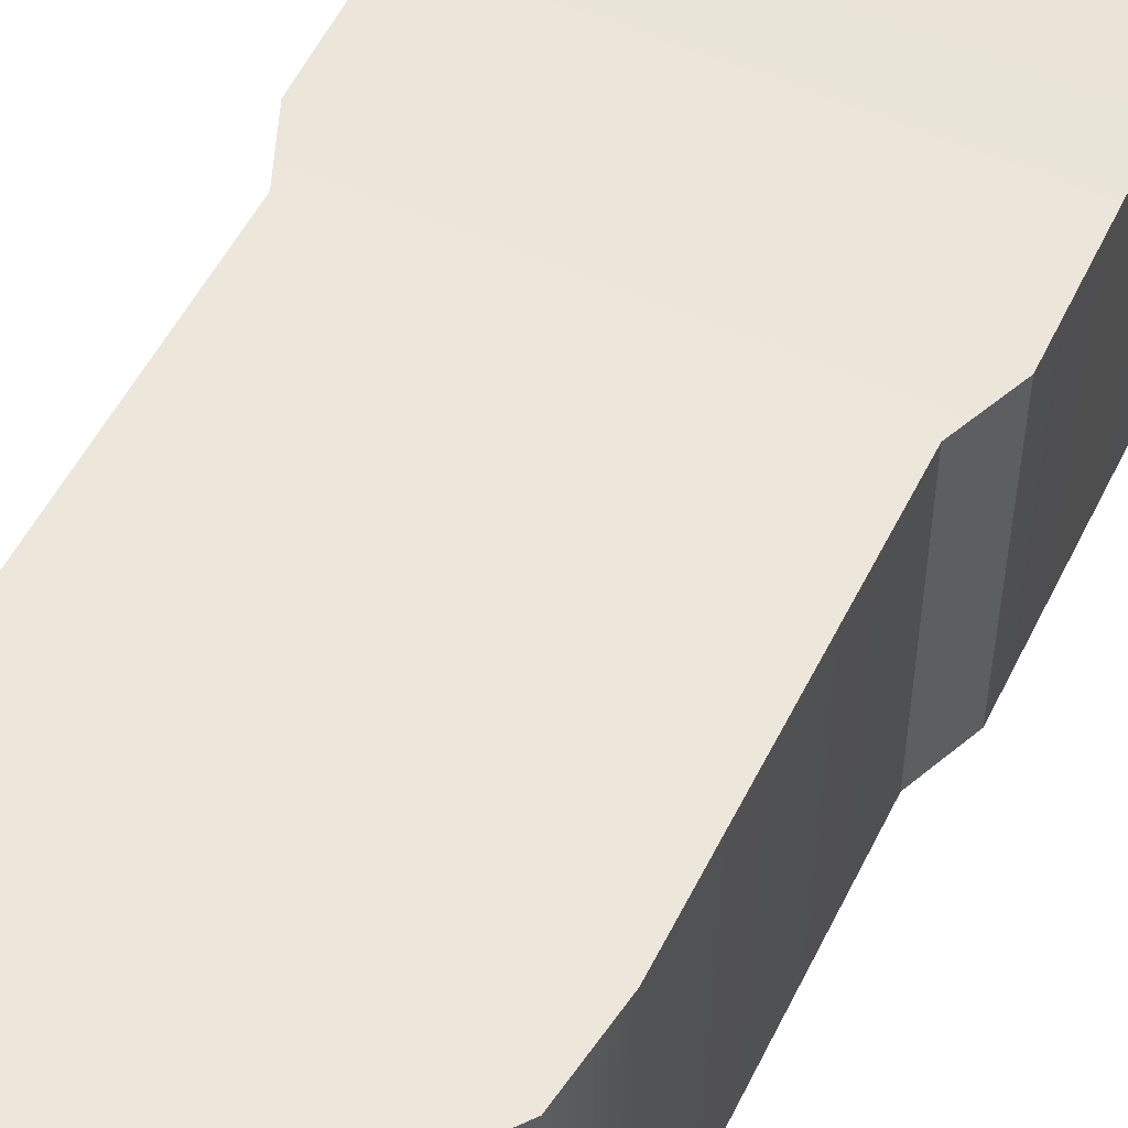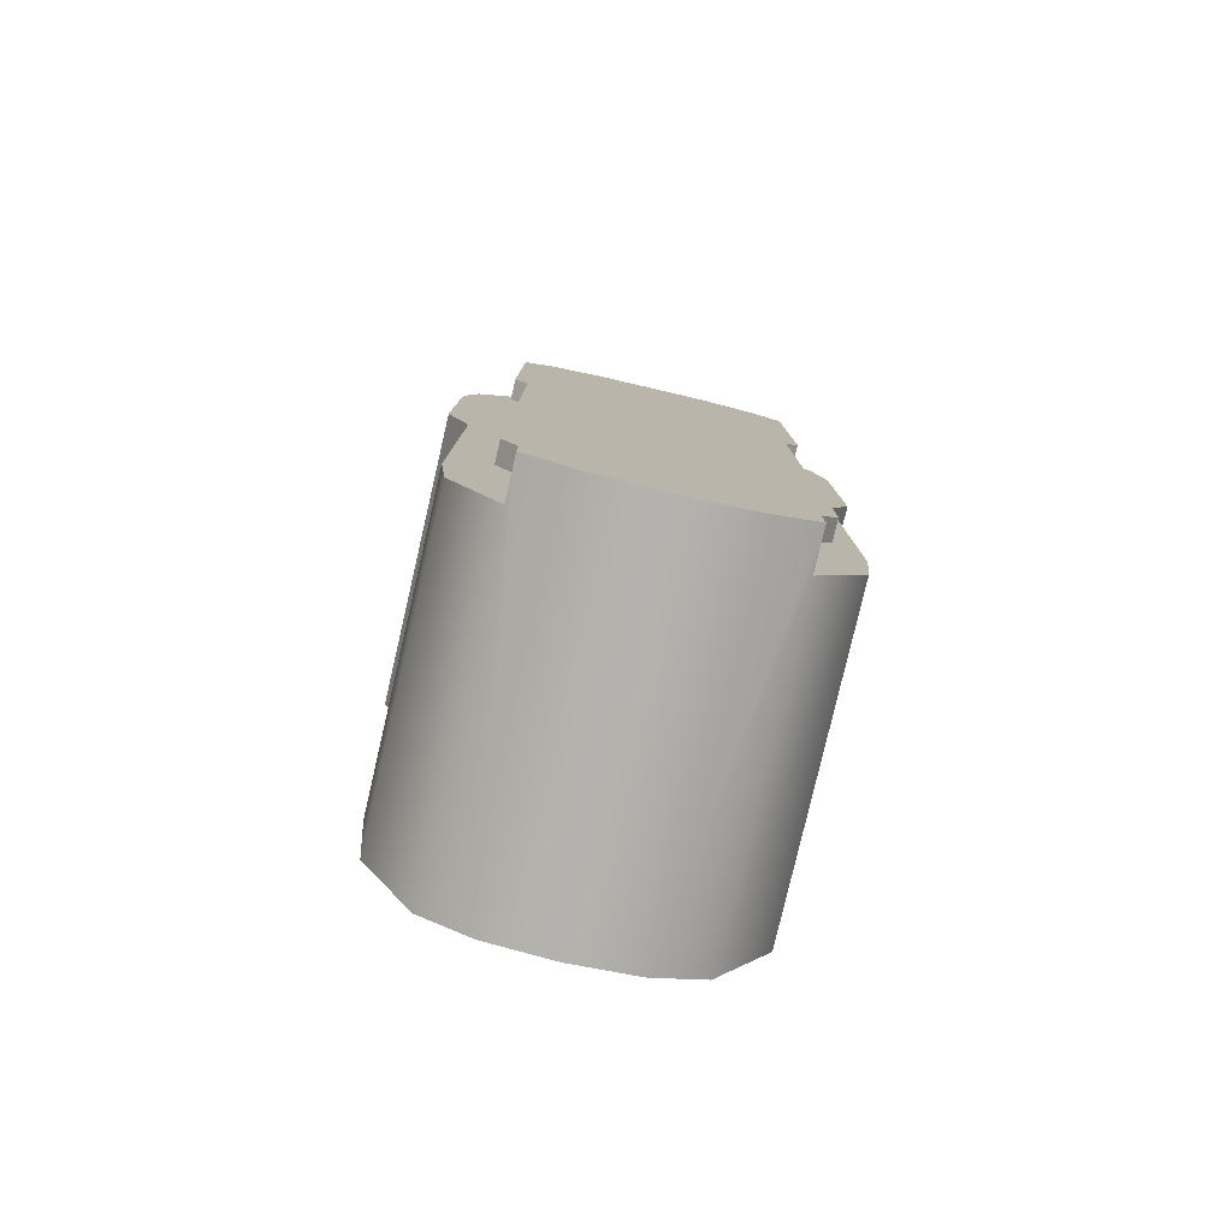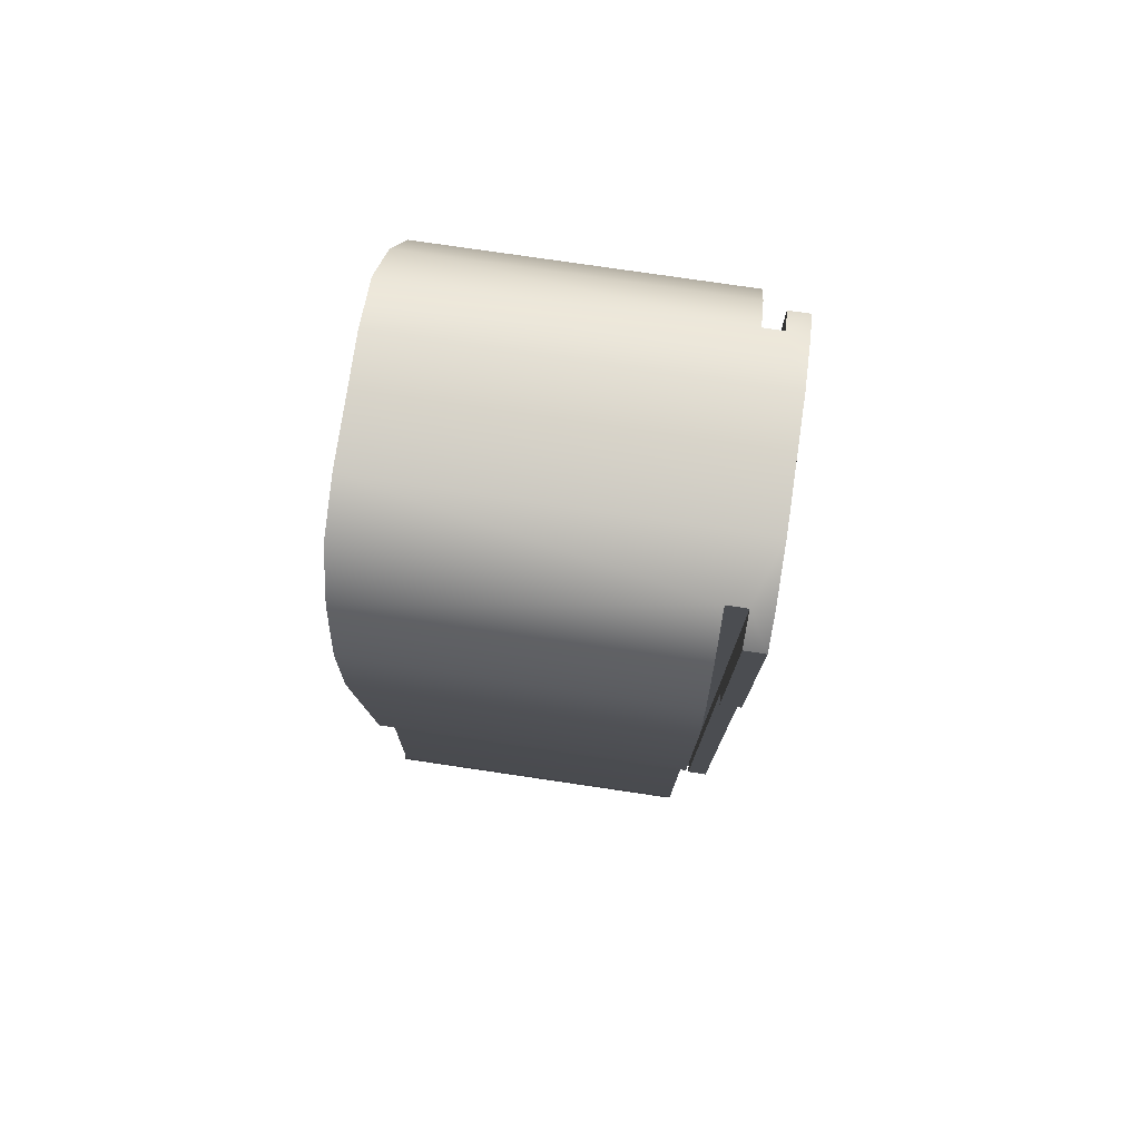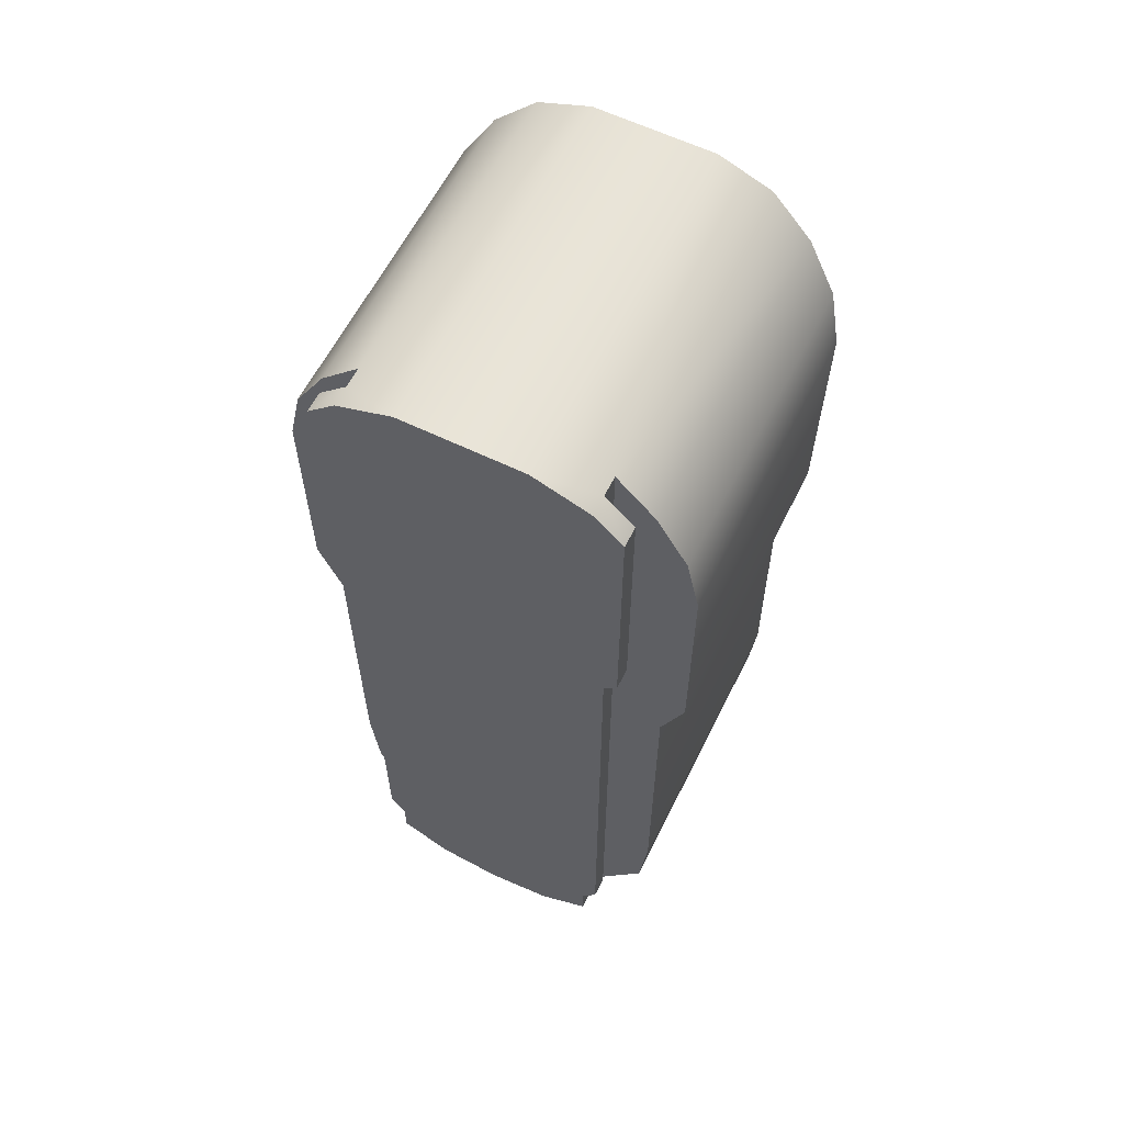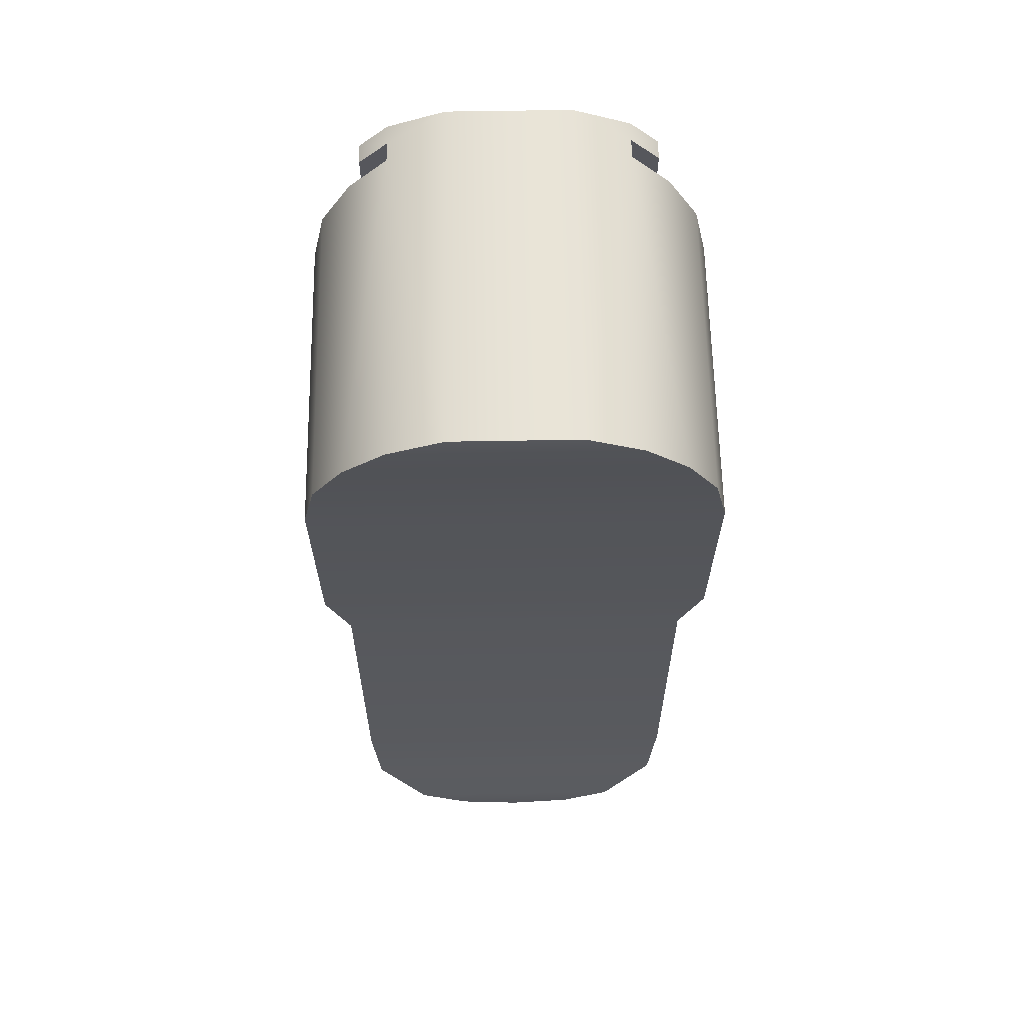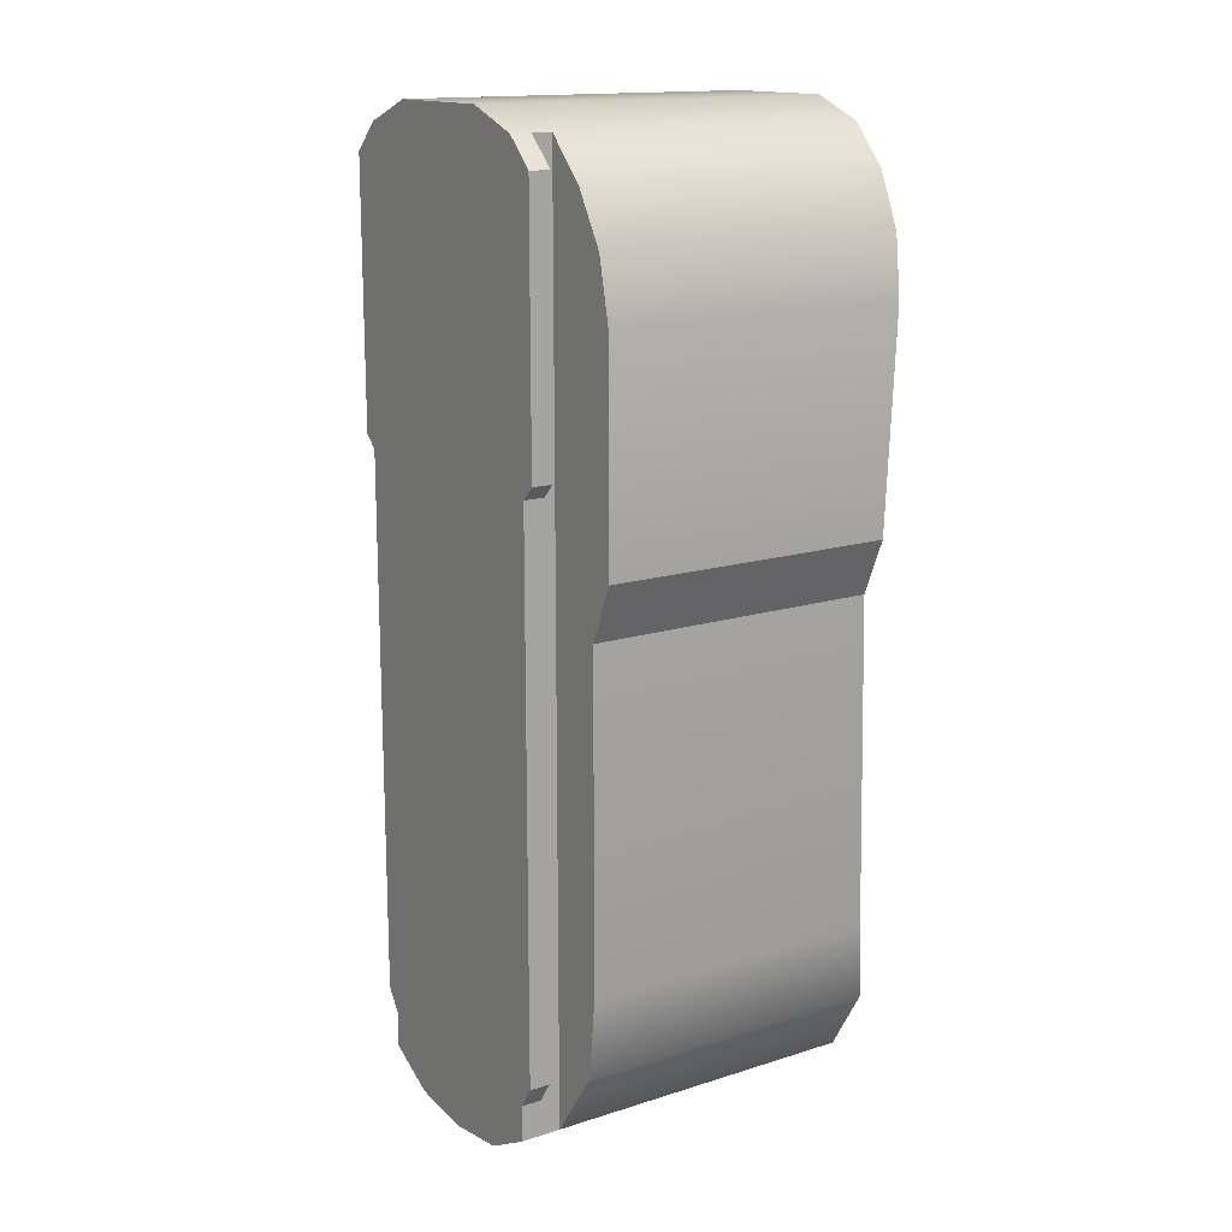
<metadata>
{"format":"obj","ext":"obj","renderer":"f3d","projection":"perspective","resolution":1024,"background":"white","views":[{"elev":53.8,"azim":-154.2,"up":"+Y"},{"elev":-79.7,"azim":-13.1,"up":"+Z"},{"elev":76.7,"azim":-81.6,"up":"+Z"},{"elev":60.7,"azim":26.4,"up":"+Z"},{"elev":62.3,"azim":179.0,"up":"+Z"},{"elev":15.3,"azim":56.2,"up":"+Z"}]}
</metadata>
<code>
g stock_p90_damage industries_butt_pad_LOD1
v 0.007658 -0.003993 0.04033
v 0.008269 -0.003993 -0.07891
v 7.287e-08 -0.003993 -0.07996
v 6.404e-08 -0.003993 0.04033
v 0.01475 -0.003993 -0.07097
v 0.01665 -0.003993 1.678e-05
v 0.01475 -0.003993 0.03768
v 0.01834 -0.003993 0.001711
v 0.01834 -0.003993 0.03418
v 0.01475 -0.003993 -0.07542
v 0.01665 -0.003993 -0.06815
v 0.01475 0.001105 -0.07542
v 0.01475 0.001105 0.03768
v 0.02116 0.001105 -0.06627
v 0.02217 0.001105 -0.05651
v 0.02217 0.001105 -0.01516
v 0.0251 0.001105 -0.008132
v 0.01963 0.001105 0.03272
v 0.02346 0.001105 0.0262
v 0.0251 0.001105 0.0187
v 0.01834 -0.003993 0.001711
v 0.01834 -0.003993 0.03418
v 0.01834 -0.001415 0.03418
v 0.01834 -0.001415 0.001711
v 0.01475 0.001105 -0.07542
v 0.01475 -0.003993 -0.07542
v 0.01475 -0.001415 -0.07097
v 0.01475 -0.003993 -0.07097
v 0.01475 -0.001415 0.03768
v 0.01475 0.001105 0.03768
v 0.01475 -0.003993 -0.07097
v 0.01665 -0.003993 -0.06815
v 0.01665 -0.001415 -0.06815
v 0.01475 -0.001415 -0.07097
v 0.01475 -0.001415 -0.07097
v 0.01665 -0.001415 -0.06815
v 0.01475 -0.001415 0.03768
v 0.01665 -0.001415 1.677e-05
v 0.01834 -0.001415 0.03418
v 0.01834 -0.001415 0.001711
v 0.01475 -0.001415 0.03768
v 0.01834 -0.001415 0.03418
v 0.01834 -0.003993 0.03418
v 0.01475 -0.003993 0.03768
v 0.007658 -0.003993 0.04033
v 0.01475 0.001105 0.03768
v 0.007658 0.04166 0.04033
v 6.404e-08 -0.003993 0.04033
v 0.01443 0.04166 0.03768
v 0.01963 0.0411 0.03272
v 0.01963 0.001105 0.03272
v 0.02346 0.04032 0.0262
v 0.02346 0.001105 0.0262
v 0.0251 0.03962 0.0187
v 0.0251 0.001105 0.0187
v 0.0251 0.03836 -0.008132
v 0.0251 0.001105 -0.008132
v -0.007658 0.04166 0.04033
v -0.007658 -0.003993 0.04033
v -0.01475 0.001105 0.03768
v -0.01443 0.04166 0.03768
v -0.01963 0.0411 0.03272
v -0.01963 0.001105 0.03272
v -0.02346 0.04032 0.0262
v -0.02346 0.001105 0.0262
v -0.0251 0.03962 0.0187
v -0.0251 0.001105 0.0187
v -0.0251 0.03836 -0.008132
v -0.0251 0.001105 -0.008132
v -0.01475 -0.001415 0.03768
v -0.01475 -0.003993 0.03768
v -0.01834 -0.003993 0.03418
v -0.01834 -0.001415 0.03418
v 0.01665 -0.003993 1.678e-05
v 0.01834 -0.003993 0.001711
v 0.01834 -0.001415 0.001711
v 0.01665 -0.001415 1.677e-05
v 0.01665 -0.003993 -0.06815
v 0.01665 -0.003993 1.678e-05
v 0.01665 -0.001415 1.677e-05
v 0.01665 -0.001415 -0.06815
v -0.007658 0.04166 0.04033
v -0.01443 0.04166 0.03768
v 0.01443 0.04166 0.03768
v 0.007658 0.04166 0.04033
v -0.01963 0.0411 0.03272
v 0.01963 0.0411 0.03272
v -0.02346 0.04032 0.0262
v 0.02346 0.04032 0.0262
v -0.0251 0.03962 0.0187
v 0.0251 0.03962 0.0187
v -0.0251 0.03836 -0.008132
v 0.0251 0.03836 -0.008132
v -0.02217 0.03836 -0.01516
v 0.02217 0.03836 -0.01516
v -0.02217 0.03926 -0.05651
v 0.02217 0.03926 -0.05651
v 0.02116 0.04044 -0.06627
v -0.02116 0.04044 -0.06627
v -0.01475 0.04166 -0.07542
v 0.01475 0.04166 -0.07542
v -0.008269 0.04166 -0.07891
v 0.008269 0.04166 -0.07891
v 7.976e-08 0.04166 -0.07996
v 0.02217 0.001105 -0.01516
v 0.02217 0.03836 -0.01516
v 0.02217 0.03926 -0.05651
v 0.02217 0.001105 -0.05651
v 0.02116 0.04044 -0.06627
v 0.02116 0.001105 -0.06627
v 0.01475 0.04166 -0.07542
v 0.01475 0.001105 -0.07542
v 0.008269 0.04166 -0.07891
v 0.01475 -0.003993 -0.07542
v 0.008269 -0.003993 -0.07891
v 7.287e-08 -0.003993 -0.07996
v 7.976e-08 0.04166 -0.07996
v 0.0251 0.001105 -0.008132
v 0.0251 0.03836 -0.008132
v 0.02217 0.03836 -0.01516
v 0.02217 0.001105 -0.01516
v -0.007658 -0.003993 0.04033
v 6.404e-08 -0.003993 0.04033
v 7.287e-08 -0.003993 -0.07996
v -0.008269 -0.003993 -0.07891
v -0.01475 -0.003993 -0.07097
v -0.01665 -0.003993 1.678e-05
v -0.01475 -0.003993 0.03768
v -0.01834 -0.003993 0.001711
v -0.01834 -0.003993 0.03418
v -0.01475 -0.003993 -0.07542
v -0.01665 -0.003993 -0.06815
v -0.01475 0.001105 -0.07542
v -0.02116 0.001105 -0.06627
v -0.01475 0.001105 0.03768
v -0.02217 0.001105 -0.05651
v -0.02217 0.001105 -0.01516
v -0.0251 0.001105 -0.008132
v -0.01963 0.001105 0.03272
v -0.02346 0.001105 0.0262
v -0.0251 0.001105 0.0187
v -0.02217 0.001105 -0.01516
v -0.02217 0.001105 -0.05651
v -0.02217 0.03926 -0.05651
v -0.02217 0.03836 -0.01516
v -0.02116 0.04044 -0.06627
v -0.02116 0.001105 -0.06627
v -0.01475 0.04166 -0.07542
v -0.01475 0.001105 -0.07542
v -0.008269 0.04166 -0.07891
v -0.01475 -0.003993 -0.07542
v -0.008269 -0.003993 -0.07891
v 7.287e-08 -0.003993 -0.07996
v 7.976e-08 0.04166 -0.07996
v -0.0251 0.001105 -0.008132
v -0.02217 0.001105 -0.01516
v -0.02217 0.03836 -0.01516
v -0.0251 0.03836 -0.008132
v -0.01834 -0.003993 0.001711
v -0.01834 -0.001415 0.001711
v -0.01834 -0.001415 0.03418
v -0.01834 -0.003993 0.03418
v -0.01475 0.001105 -0.07542
v -0.01475 -0.001415 -0.07097
v -0.01475 -0.003993 -0.07542
v -0.01475 -0.003993 -0.07097
v -0.01475 -0.001415 0.03768
v -0.01475 0.001105 0.03768
v -0.01475 -0.003993 -0.07097
v -0.01475 -0.001415 -0.07097
v -0.01665 -0.001415 -0.06815
v -0.01665 -0.003993 -0.06815
v -0.01475 -0.001415 -0.07097
v -0.01475 -0.001415 0.03768
v -0.01665 -0.001415 -0.06815
v -0.01665 -0.001415 1.677e-05
v -0.01834 -0.001415 0.03418
v -0.01834 -0.001415 0.001711
v -0.01665 -0.003993 1.678e-05
v -0.01665 -0.001415 1.677e-05
v -0.01834 -0.001415 0.001711
v -0.01834 -0.003993 0.001711
v -0.01665 -0.003993 -0.06815
v -0.01665 -0.001415 -0.06815
v -0.01665 -0.001415 1.677e-05
v -0.01665 -0.003993 1.678e-05
g stock_p90_damage industries_butt_pad_LOD1_0
f 3 2 1
f 4 3 1
f 2 5 1
f 5 6 1
f 6 7 1
f 6 8 7
f 8 9 7
f 2 10 5
f 5 11 6
f 14 13 12
f 15 13 14
f 16 13 15
f 17 13 16
f 17 18 13
f 17 19 18
f 20 19 17
f 23 22 21
f 24 23 21
f 27 26 25
f 27 28 26
f 29 27 25
f 30 29 25
f 33 32 31
f 34 33 31
f 37 36 35
f 37 38 36
f 39 38 37
f 39 40 38
f 43 42 41
f 44 43 41
f 44 41 45
f 41 46 45
f 45 46 47
f 48 45 47
f 46 49 47
f 50 49 46
f 51 50 46
f 52 50 51
f 53 52 51
f 54 52 53
f 55 54 53
f 56 54 55
f 57 56 55
f 47 58 48
f 58 59 48
f 60 59 58
f 61 60 58
f 61 62 60
f 62 63 60
f 62 64 63
f 64 65 63
f 64 66 65
f 66 67 65
f 66 68 67
f 68 69 67
f 60 70 59
f 70 71 59
f 72 71 70
f 73 72 70
f 76 75 74
f 77 76 74
f 80 79 78
f 81 80 78
f 84 83 82
f 85 84 82
f 86 83 84
f 87 86 84
f 88 86 87
f 89 88 87
f 90 88 89
f 91 90 89
f 92 90 91
f 93 92 91
f 94 92 93
f 95 94 93
f 96 94 95
f 97 96 95
f 96 97 98
f 99 96 98
f 100 99 98
f 101 100 98
f 102 100 101
f 103 102 101
f 103 104 102
f 107 106 105
f 108 107 105
f 109 107 108
f 110 109 108
f 111 109 110
f 112 111 110
f 113 111 112
f 113 112 114
f 115 113 114
f 115 116 113
f 116 117 113
f 120 119 118
f 121 120 118
f 124 123 122
f 125 124 122
f 126 125 122
f 127 126 122
f 128 127 122
f 129 127 128
f 130 129 128
f 131 125 126
f 132 126 127
f 135 134 133
f 135 136 134
f 135 137 136
f 135 138 137
f 139 138 135
f 140 138 139
f 140 141 138
f 144 143 142
f 145 144 142
f 144 146 143
f 146 147 143
f 146 148 147
f 148 149 147
f 148 150 149
f 149 150 151
f 150 152 151
f 153 152 150
f 154 153 150
f 157 156 155
f 158 157 155
f 161 160 159
f 162 161 159
f 165 164 163
f 166 164 165
f 164 167 163
f 167 168 163
f 171 170 169
f 172 171 169
f 175 174 173
f 176 174 175
f 176 177 174
f 178 177 176
f 181 180 179
f 182 181 179
f 185 184 183
f 186 185 183

</code>
